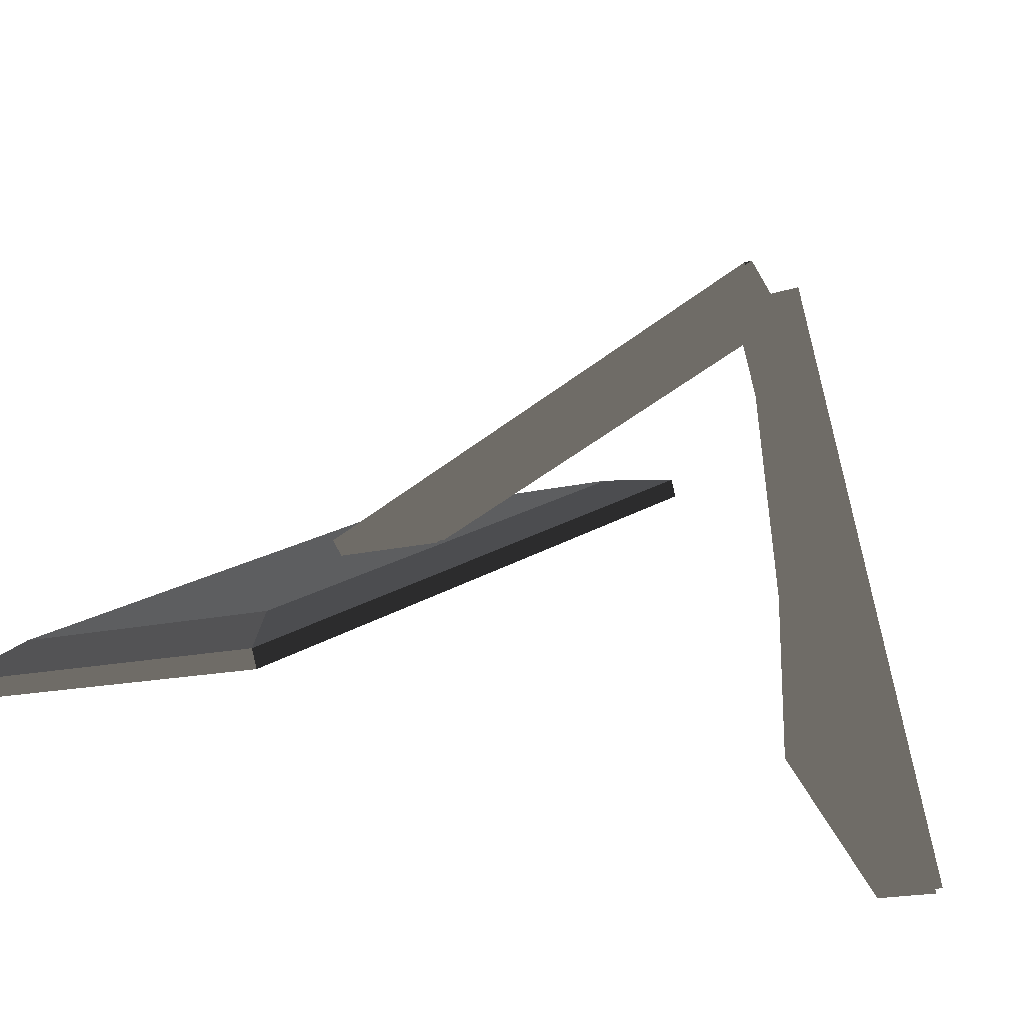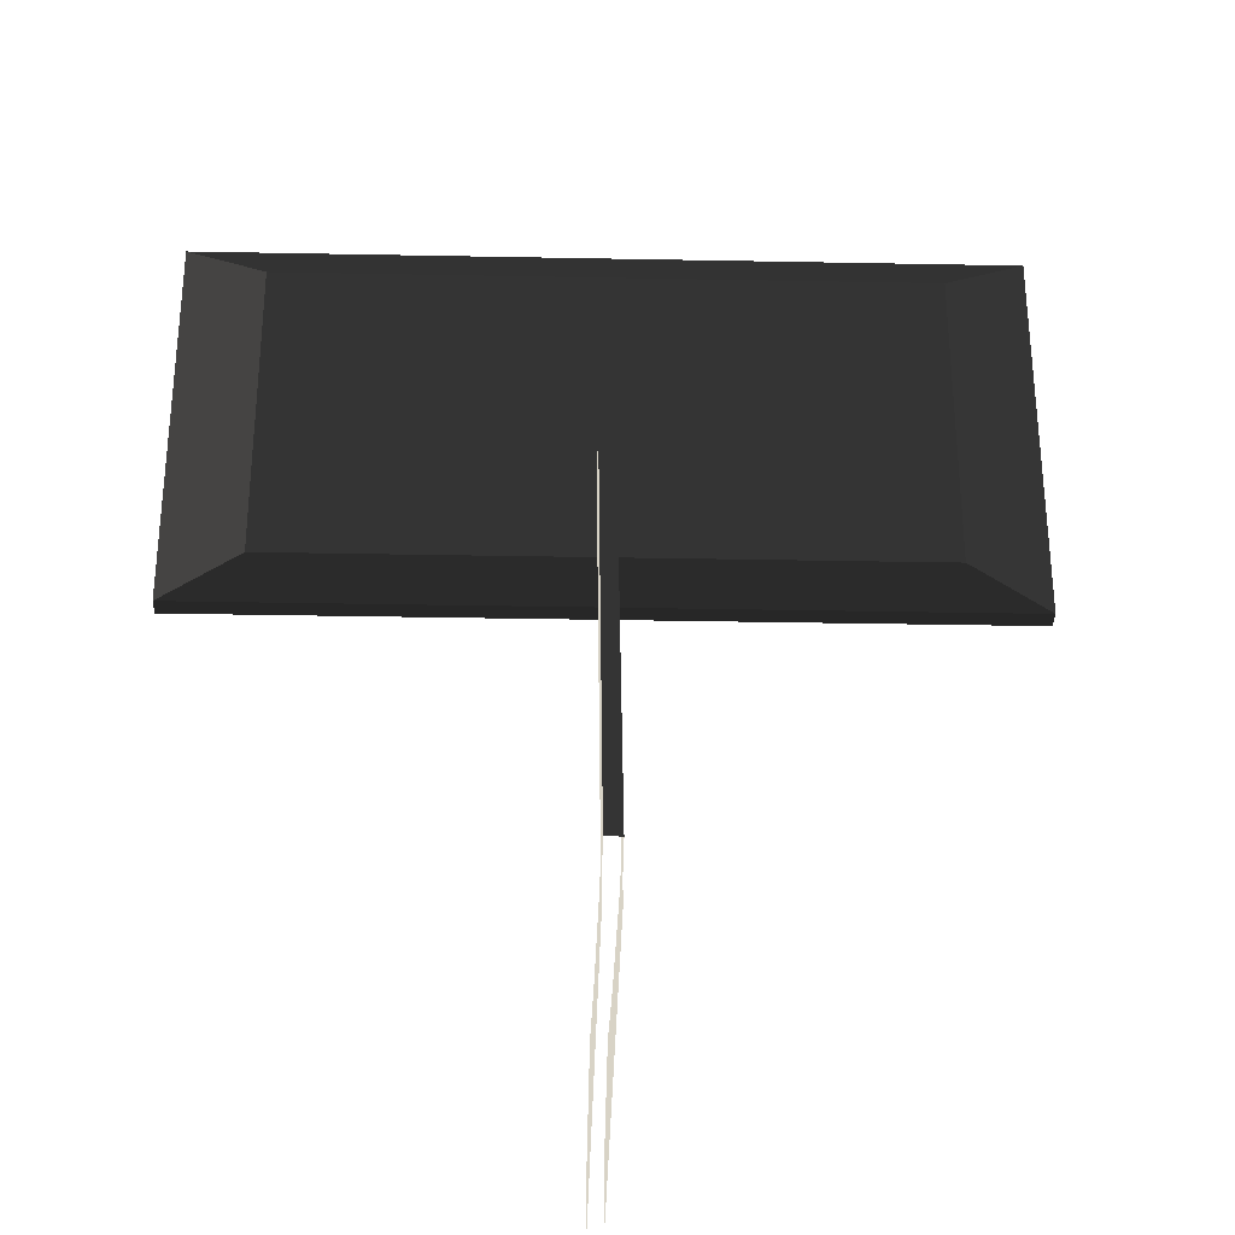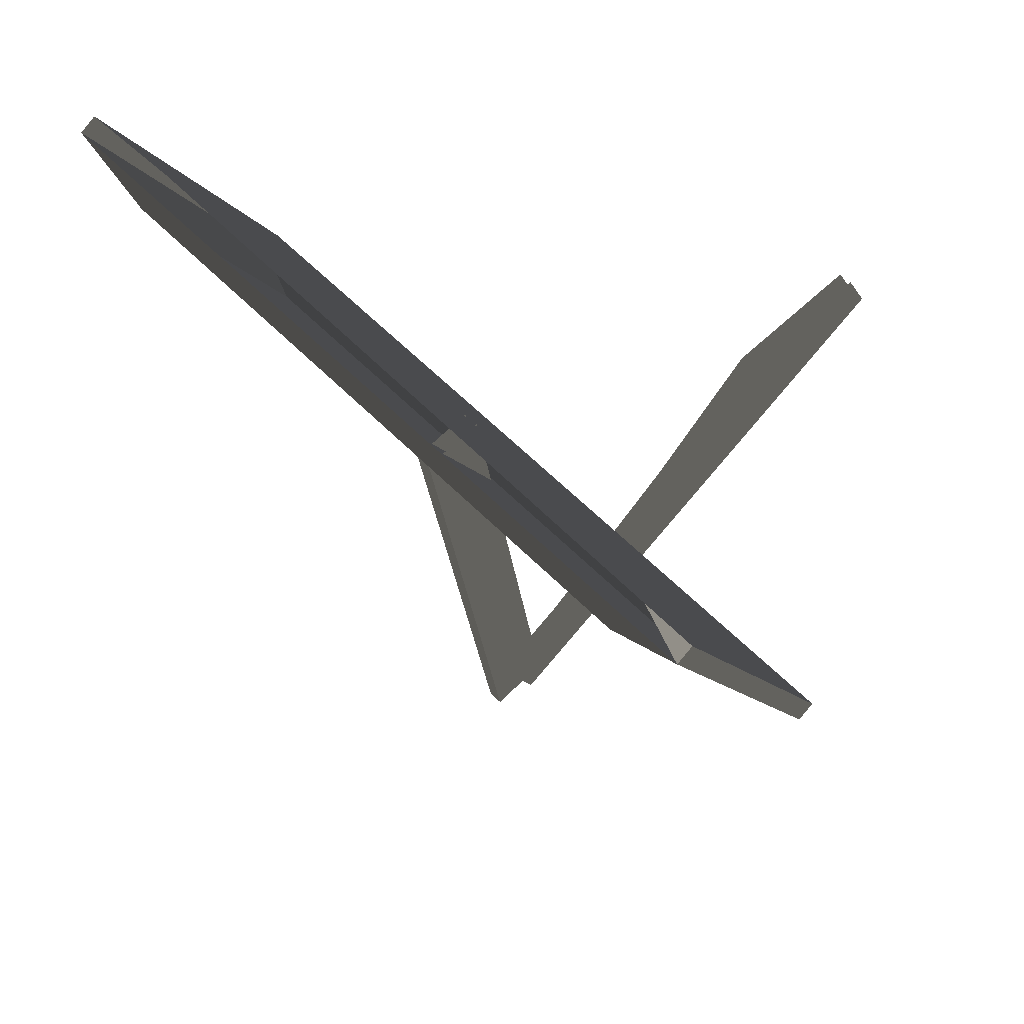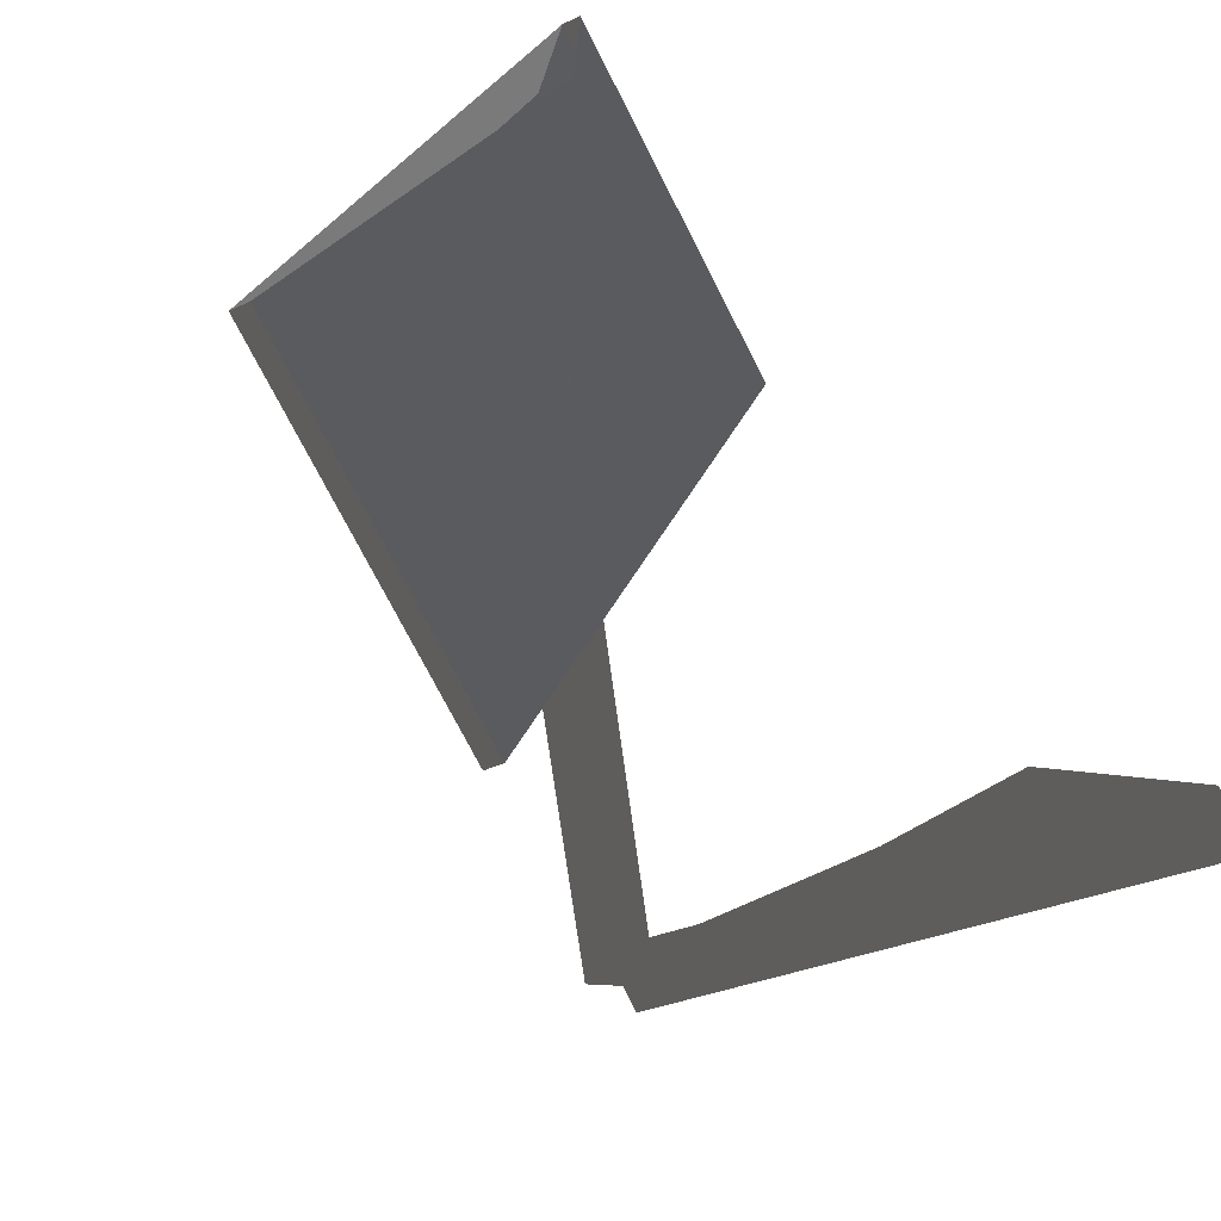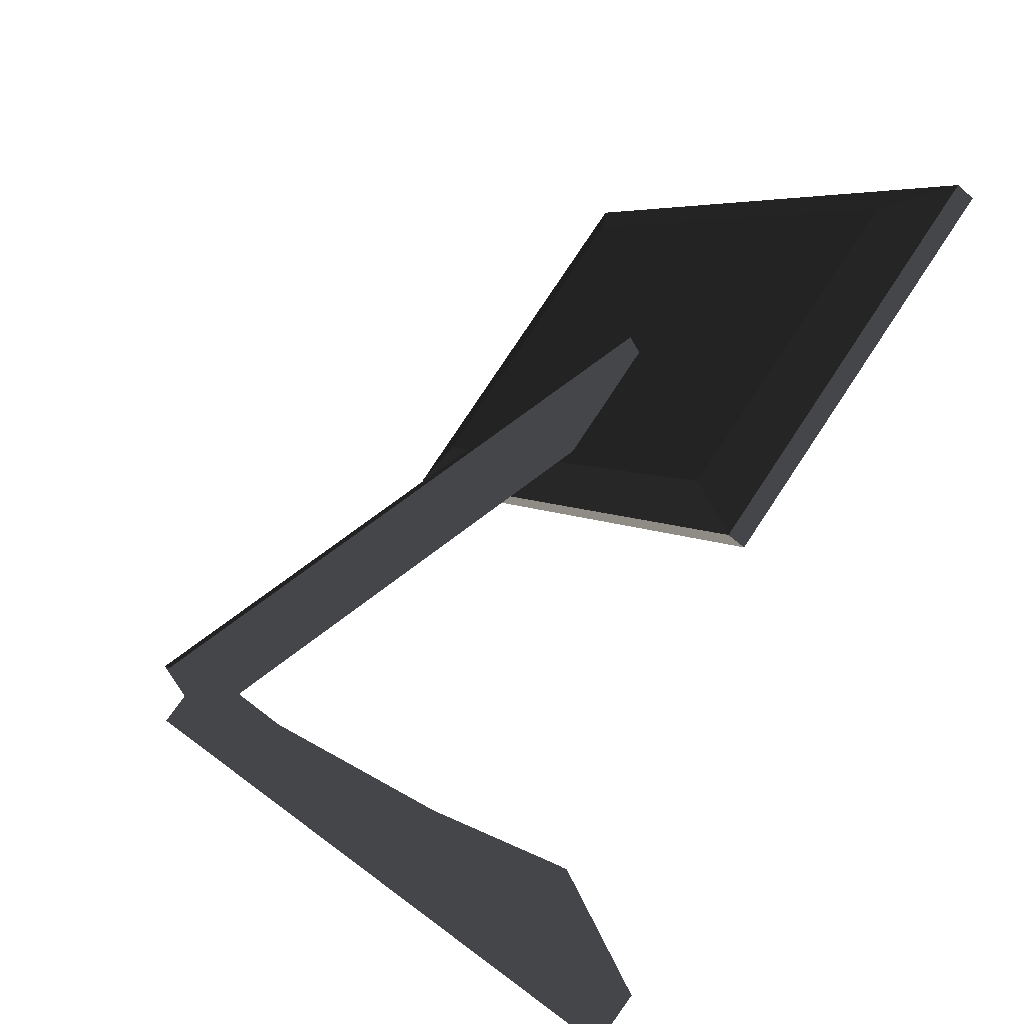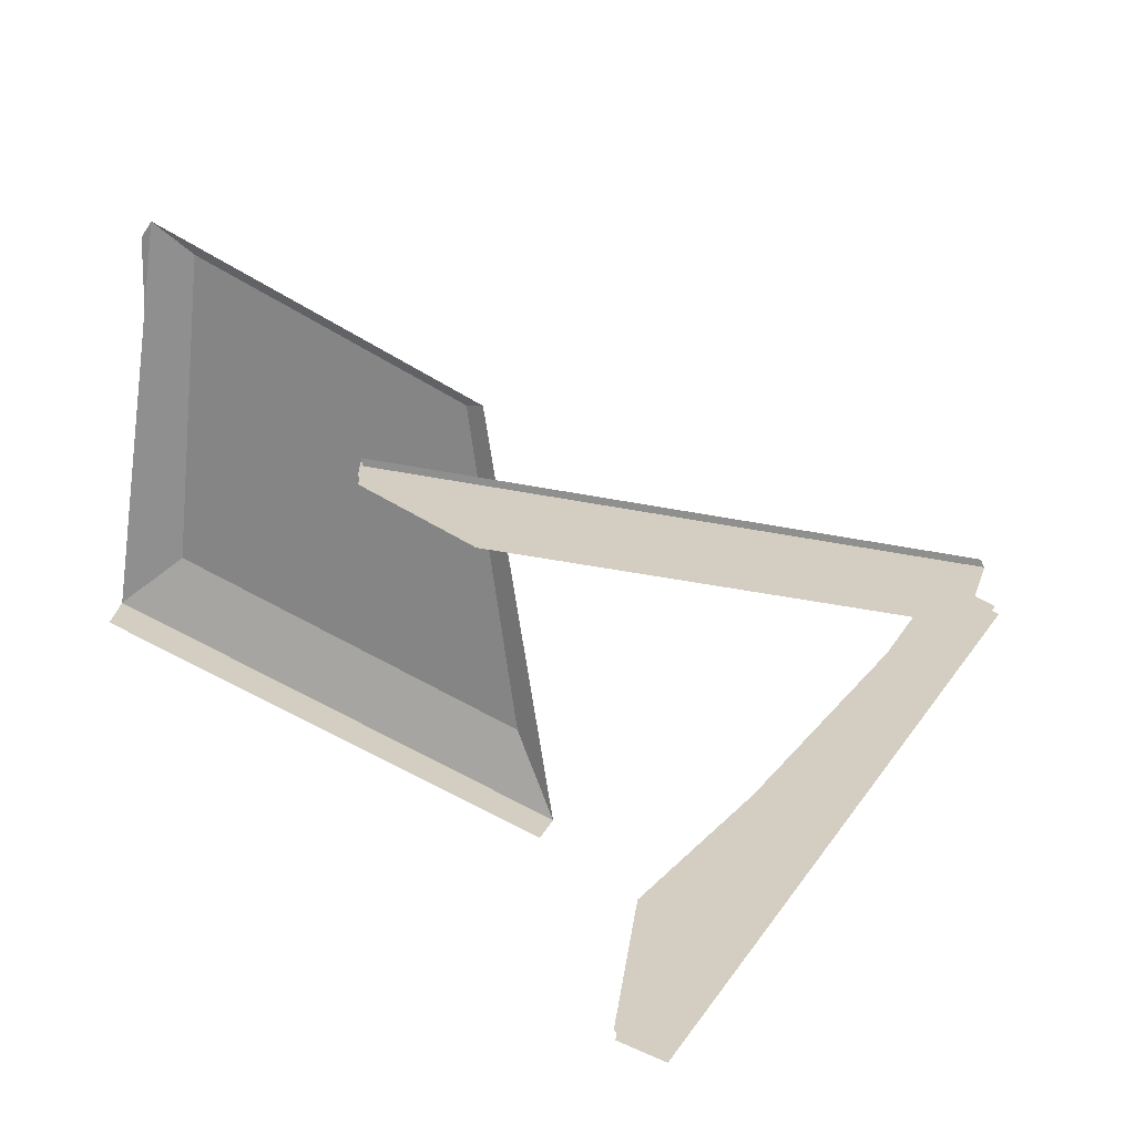
<metadata>
{"format":"obj","ext":"obj","renderer":"f3d","projection":"perspective","resolution":1024,"background":"white","views":[{"elev":-45.3,"azim":-37.7,"up":"+Z"},{"elev":-61.9,"azim":-48.0,"up":"+Y"},{"elev":58.5,"azim":-0.0,"up":"+Y"},{"elev":27.1,"azim":60.3,"up":"+Y"},{"elev":56.3,"azim":57.6,"up":"+Z"},{"elev":-18.6,"azim":-96.9,"up":"+Z"}]}
</metadata>
<code>
v -6.113 -2.229 6.213
v -6.282 -1.769 6.363
v -7.963 -2.664 7.969
v -7.228 -1.839 7.259
v -9.224 -4.345 9.195
v -8.913 -3.559 8.885
v -9.392 -3.885 9.345
v -9.392 -3.885 9.345
v -9.312 -4.346 9.102
v -9.48 -3.887 9.252
v -9.001 -3.561 8.792
v -9.001 -3.561 8.792
v -6.201 -2.231 6.12
v -8.05 -2.666 7.876
v -6.37 -1.771 6.27
v -7.316 -1.841 7.166
v -6.201 -2.231 6.12
v -6.113 -2.229 6.213
v -9.312 -4.346 9.102
v -9.224 -4.345 9.195
v -9.517 -4.167 9.468
v -9.149 -4.096 9.119
v -10.05 0.5855 9.877
v -9.682 0.6567 9.528
v -9.605 -4.169 9.375
v -10.14 0.5836 9.784
v -9.237 -4.098 9.026
v -9.77 0.6548 9.434
v -12.24 1.811 8.315
v -11.33 -0.4388 7.5
v -8.729 1.885 12.04
v -7.819 -0.3642 11.22
v -12.7 2.159 7.855
v -8.302 2.252 12.51
v -11.33 -0.4388 7.5
v -11.56 -0.653 6.836
v -7.819 -0.3642 11.22
v -7.164 -0.5597 11.49
v -8.729 1.885 12.04
v -8.302 2.252 12.51
v -8.2 2.329 12.41
v -7.062 -0.4834 11.39
v -11.46 -0.5767 6.739
v -11.56 -0.653 6.836
v -12.6 2.235 7.757
v -12.7 2.159 7.855
v -8.2 2.329 12.41
v -8.302 2.252 12.51
v -12.04 1.963 8.12
v -8.526 2.038 11.84
v -7.616 -0.2115 11.03
v -7.062 -0.4834 11.39
v -11.13 -0.2862 7.306
v -11.46 -0.5767 6.739
v -12.04 1.963 8.12
v -12.6 2.235 7.757
v -7.616 -0.2115 11.03
v -8.526 2.038 11.84
g Group_001
f 1 2 4 3
f 1 3 6 5
f 5 6 7
g Group_002
f 9 10 11
f 9 11 14 13
f 13 14 16 15
g Group_003
g Group_004
g Group_005
f 21 22 24 23
f 21 23 26 25
f 25 26 28 27
g Group_006
f 29 30 32 31
f 29 31 34 33
f 29 33 36 35
f 35 36 38 37
f 37 38 40 39
f 40 38 42 41
f 42 38 44 43
f 43 44 46 45
g Group_007
f 47 48 50 49
f 50 48 52 51
f 51 52 54 53
f 53 54 56 55
f 53 55 58 57

</code>
